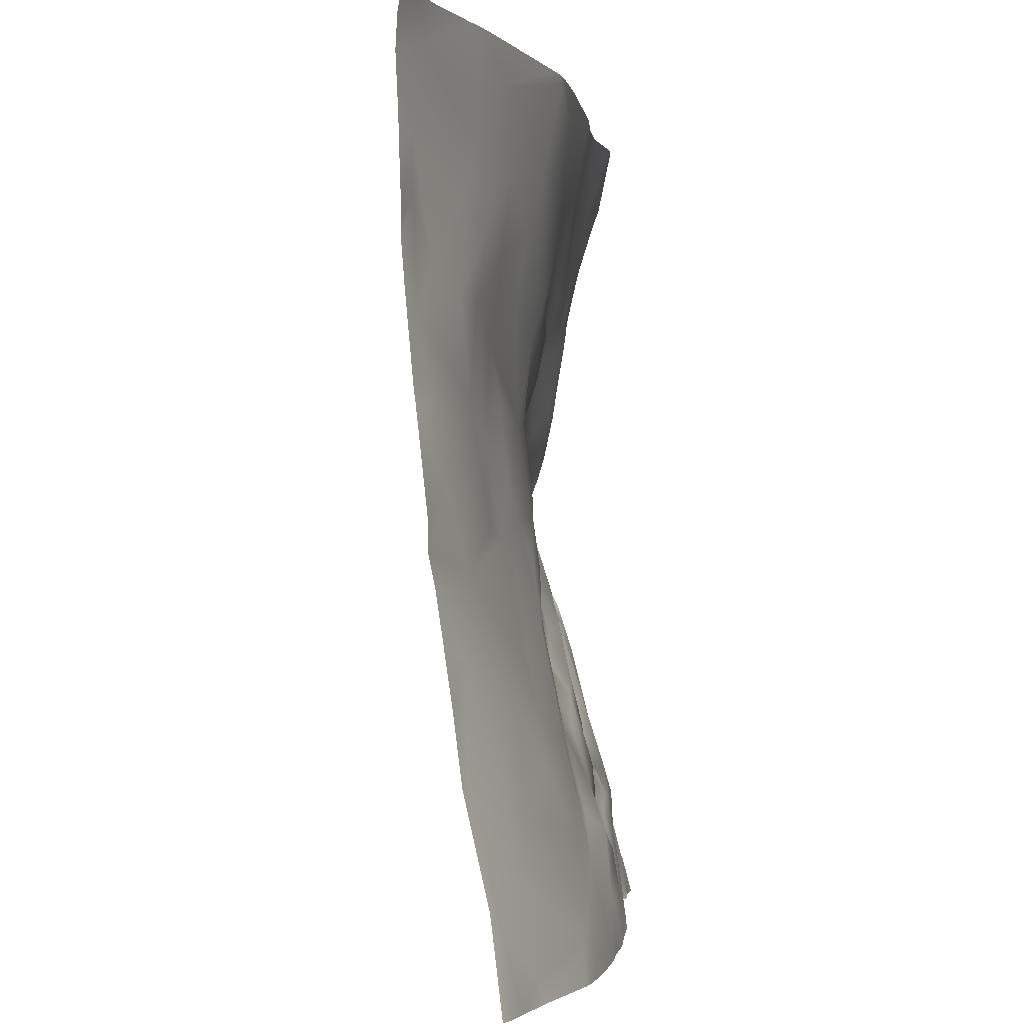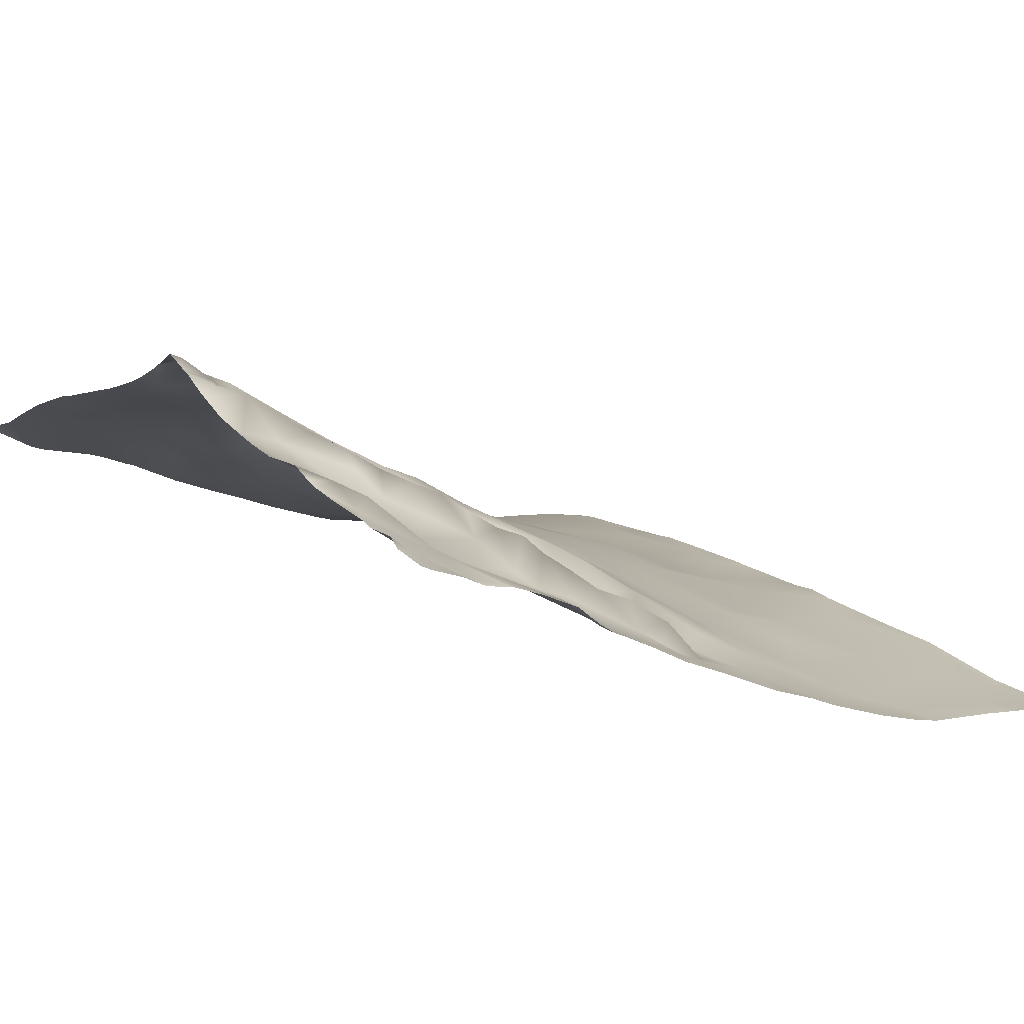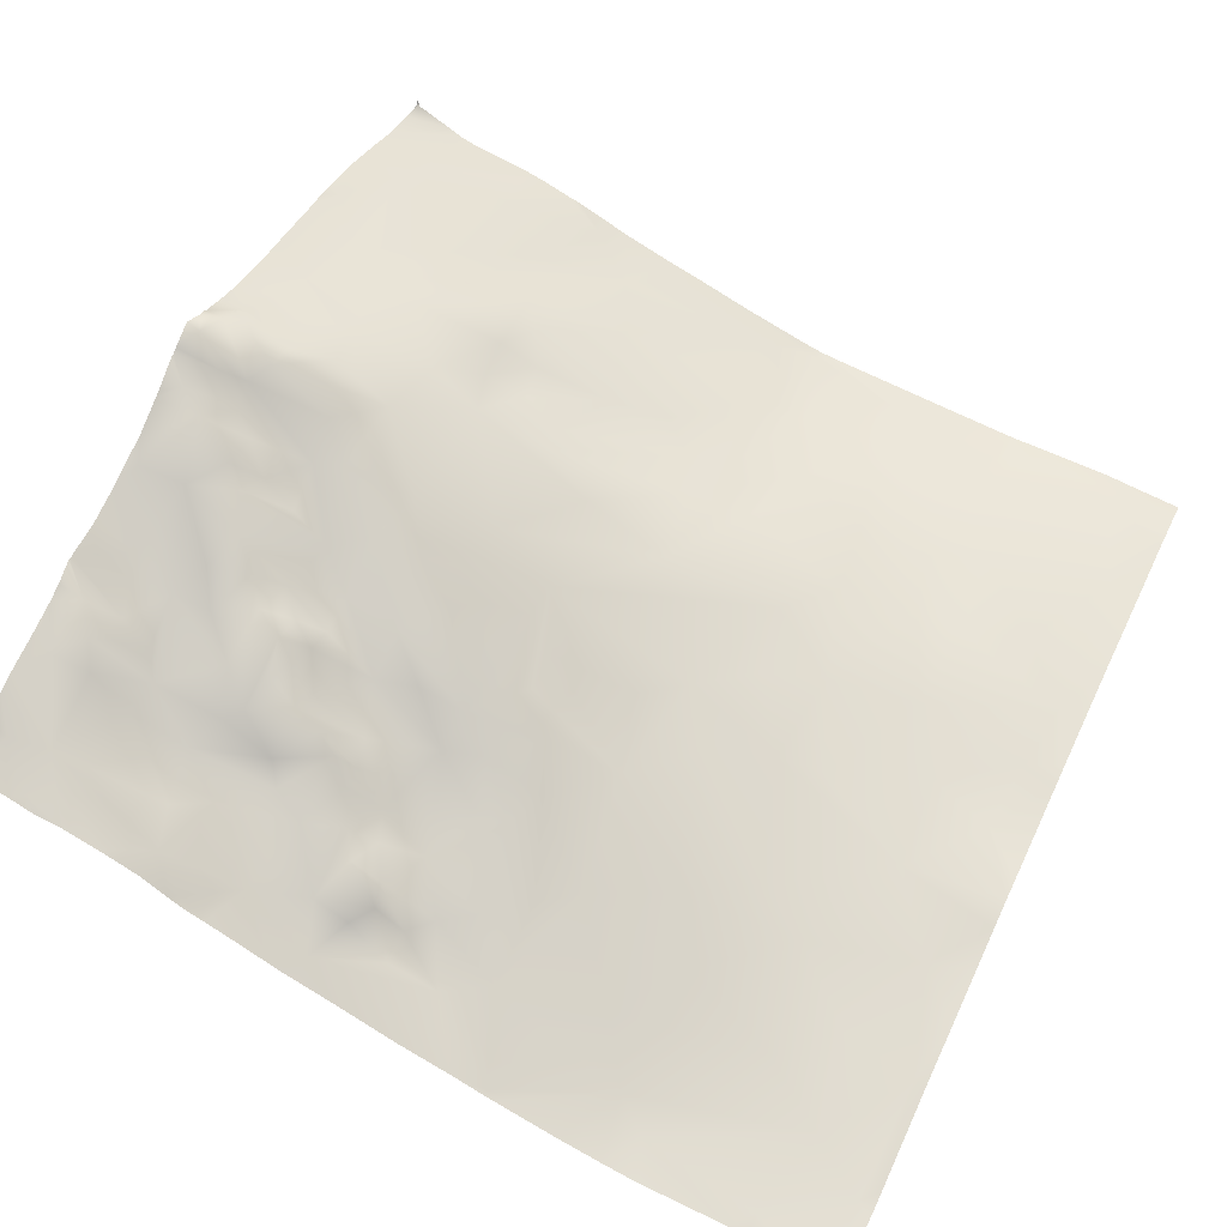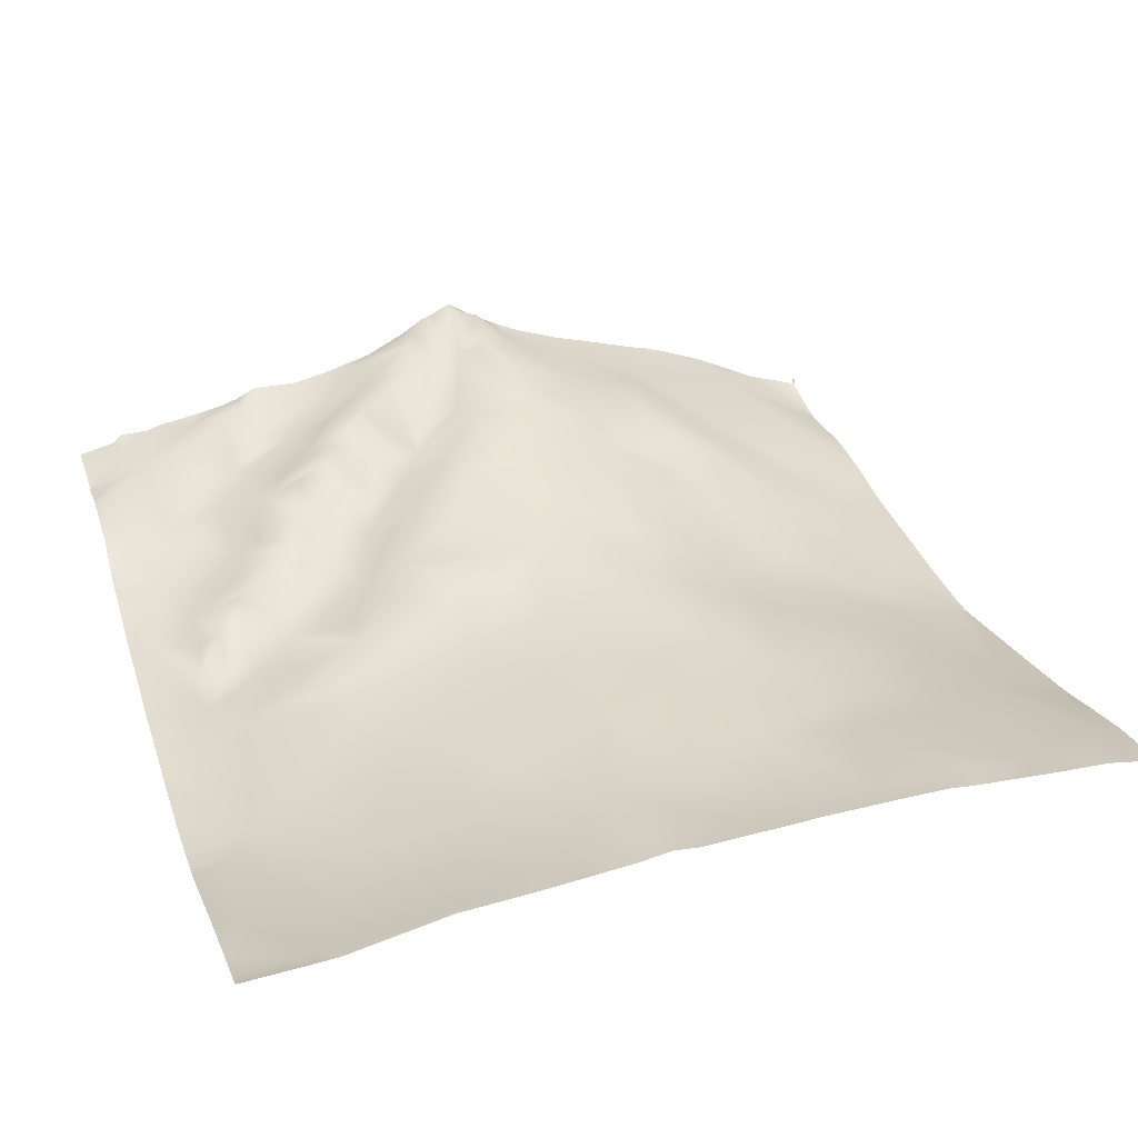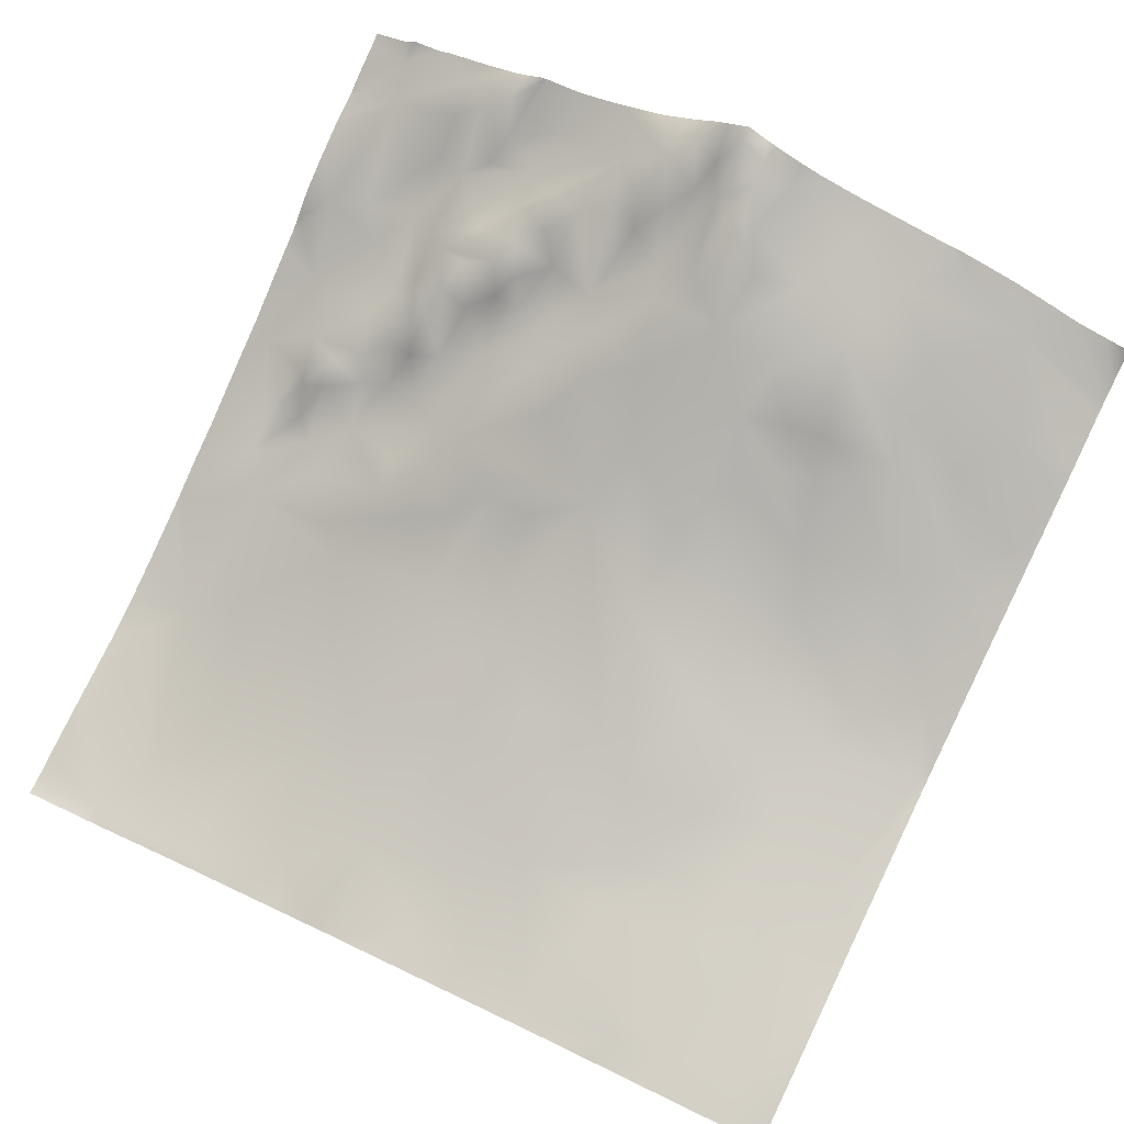
<metadata>
{"format":"obj","ext":"obj","renderer":"f3d","projection":"perspective","resolution":1024,"background":"white","views":[{"elev":-1.8,"azim":-63.7,"up":"+Z"},{"elev":9.8,"azim":142.3,"up":"+Y"},{"elev":56.4,"azim":-154.4,"up":"+Y"},{"elev":15.3,"azim":-108.3,"up":"+Y"},{"elev":72.8,"azim":-64.0,"up":"+Y"}]}
</metadata>
<code>
o lod_0_896_Cube
v -1434 1.979 1228
v -1431 5.361 1219
v -1436 4.804 1214
v -1434 6.609 1206
v -1441 4.044 1213
v -1432 9.317 1198
v -1431 12.91 1191
v -1441 5.578 1203
v -1432 12.24 1194
v -1435 10.75 1194
v -1436 8.203 1190
v -1438 8.782 1196
v -1438 9.46 1193
v -1442 6.401 1198
v -1449 3.458 1197
v -1445 5.314 1192
v -1434 10.36 1189
v -1445 2.895 1187
v -1436 7.192 1188
v -1432 10.34 1186
v -1435 9.346 1184
v -1431 6.043 1178
v -1439 5.959 1186
v -1434 2.163 1171
v -1436 4.667 1178
v -1439 6.365 1182
v -1442 3.622 1183
v -1441 4.941 1180
v -1445 1.04 1183
v -1450 -1.26 1181
v -1443 3.31 1176
v -1441 1.777 1172
v -1448 2.868 1189
v -1439 -0.2429 1169
v -1446 1.292 1174
v -1443 -1.125 1169
v -1448 -1.922 1176
v -1448 -0.07495 1171
v -1447 -3.288 1166
v -1436 -0.3399 1164
v -1450 -5.226 1163
v -1439 -2.206 1164
v -1433 2.499 1163
v -1435 1.098 1160
v -1441 -4.081 1161
v -1432 0.2381 1157
v -1436 -0.796 1158
v -1449 -5.035 1161
v -1440 -4.803 1157
v -1447 -7.186 1157
v -1454 -9.056 1161
v -1436 -3.473 1150
v -1448 -8.374 1151
v -1451 -9.835 1154
v -1432 -2.485 1149
v -1436 -5.044 1145
v -1465 -17.23 1146
v -1453 -12.03 1145
v -1449 -9.118 1147
v -1457 -13.67 1149
v -1459 -12.18 1157
v -1463 -15.18 1151
v -1456 -10.77 1159
v -1460 -8.146 1163
v -1462 -9.929 1161
v -1458 -6.102 1164
v -1464 -11.9 1158
v -1462 -10.37 1164
v -1465 -13.61 1163
v -1455 -4.984 1165
v -1461 -10.16 1167
v -1465 -12.49 1166
v -1452 -2.858 1166
v -1468 -12.13 1170
v -1455 -6.961 1168
v -1459 -7.909 1173
v -1453 -3.848 1171
v -1451 -1.414 1170
v -1451 -2.013 1173
v -1453 -4.581 1174
v -1454 -3.947 1178
v -1460 -5.257 1178
v -1454 -0.651 1184
v -1464 -7.743 1174
v -1469 -9.357 1174
v -1463 -5.454 1182
v -1455 -0.738 1190
v -1459 -2.378 1185
v -1470 -8.309 1191
v -1463 -4.896 1193
v -1456 -0.09394 1203
v -1450 2.372 1204
v -1469 -6.825 1202
v -1445 3.714 1210
v -1479 -10.69 1201
v -1447 -0.268 1218
v -1454 -0.7209 1213
v -1441 1.155 1219
v -1453 -3.235 1221
v -1450 -4.127 1228
v -1454 -1.177 1208
v -1444 -2.477 1233
v -1459 -9.127 1233
v -1454 -8.007 1237
v -1450 -6.246 1239
v -1463 -8.226 1225
v -1455 -3.042 1217
v -1458 -4.099 1214
v -1465 -7.792 1216
v -1459 -3.069 1209
v -1463 -4.839 1208
v -1463 -4.015 1204
v -1475 -12.12 1215
v -1477 -11.68 1210
v -1471 -11.23 1219
v -1483 -15.9 1228
v -1478 -14.83 1228
v -1473 -14.32 1235
v -1481 -17.21 1238
v -1498 -18.89 1235
v -1493 -16.77 1226
v -1503 -18.61 1229
v -1487 -15.53 1221
v -1484 -13.05 1212
v -1495 -16.8 1218
v -1496 -15.85 1209
v -1491 -14.73 1203
v -1504 -18.61 1212
v -1502 -18.77 1219
v -1508 -19.29 1222
v -1510 -19.61 1212
v -1499 -16.82 1198
v -1508 -19.93 1202
v -1516 -19.83 1214
v -1493 -16.21 1195
v -1522 -21.66 1208
v -1487 -14.71 1190
v -1498 -18.24 1188
v -1503 -19.46 1189
v -1513 -22.18 1195
v -1514 -22.66 1184
v -1521 -22.35 1201
v -1520 -23.53 1193
v -1502 -22.46 1176
v -1520 -25.56 1176
v -1521 -20.62 1219
v -1522 -20.71 1226
v -1518 -19.8 1235
v -1523 -30.87 1152
v -1515 -30.46 1146
v -1524 -27.58 1165
v -1517 -29.31 1156
v -1501 -29.21 1148
v -1498 -27.95 1151
v -1515 -27.16 1166
v -1486 -25.36 1144
v -1510 -26.96 1161
v -1508 -24.36 1173
v -1493 -24.9 1157
v -1499 -23.81 1165
v -1495 -20.84 1170
v -1491 -16.5 1184
v -1486 -20.04 1166
v -1485 -16.45 1178
v -1483 -21.39 1153
v -1482 -14.22 1186
v -1473 -10.85 1185
v -1473 -10.87 1180
v -1477 -13.16 1177
v -1479 -15.39 1172
v -1473 -11.85 1172
v -1482 -19.03 1162
v -1477 -15.43 1167
v -1473 -14.77 1167
v -1471 -16.1 1161
v -1478 -18.58 1158
v -1467 -14.56 1159
v -1474 -19.3 1156
v -1466 -12.69 1156
v -1469 -14.81 1156
v -1469 -15.43 1153
v -1467 -17.37 1151
v -1472 -19.21 1154
v -1472 -19.88 1150
v -1478 -21.41 1150
v -1430 0.8013 1236
v -1430 1.557 1233
v -1434 -1.89 1239
v -1435 -2.695 1239
v -1430 0.221 1239
v -1430 0.08943 1239
v -1449 -6.339 1239
v -1450 -6.374 1239
v -1450 -6.449 1239
v -1450 -6.603 1239
v -1430 0.8056 1239
v -1430 0.704 1239
v -1449 -6.25 1239
v -1430 0.848 1239
v -1430 2.91 1229
v -1437 -3.247 1239
v -1444 -4.495 1239
v -1446 -5.036 1239
v -1430 4.532 1225
v -1430 5.73 1220
v -1456 -9.217 1239
v -1462 -11.12 1239
v -1467 -12.72 1239
v -1472 -14.44 1239
v -1479 -16.62 1239
v -1481 -17.23 1239
v -1482 -17.31 1239
v -1483 -17.49 1239
v -1498 -19.07 1239
v -1504 -19.8 1239
v -1506 -19.88 1239
v -1509 -19.98 1239
v -1516 -20.37 1239
v -1521 -20.94 1239
v -1525 -21.41 1239
v -1525 -20.89 1236
v -1525 -20.69 1233
v -1525 -21.01 1227
v -1525 -21.09 1224
v -1430 6.233 1218
v -1430 6.472 1216
v -1430 7.784 1209
v -1430 9.567 1200
v -1430 10.38 1198
v -1430 8.296 1205
v -1430 11.67 1194
v -1430 11.99 1194
v -1430 13.44 1191
v -1430 12.13 1193
v -1430 12.16 1189
v -1430 11.82 1188
v -1430 9.716 1185
v -1430 11.72 1188
v -1430 9.325 1184
v -1430 7.48 1180
v -1430 5.903 1176
v -1525 -24.23 1186
v -1525 -24.22 1189
v -1525 -24.98 1183
v -1525 -21.32 1215
v -1525 -21.34 1218
v -1525 -21.71 1211
v -1525 -22.71 1201
v -1525 -22.56 1202
v -1525 -22.88 1200
v -1525 -25.79 1178
v -1430 5.408 1174
v -1430 4.421 1171
v -1430 4.155 1166
v -1430 4.052 1166
v -1430 1.224 1158
v -1430 2.226 1162
v -1430 0.6599 1156
v -1430 2.949 1164
v -1430 4.116 1166
v -1430 -0.4262 1152
v -1430 -0.752 1149
v -1430 0.1226 1153
v -1430 -1.786 1148
v -1430 -2.868 1144
v -1431 -3.394 1144
v -1435 -4.601 1144
v -1441 -6.311 1144
v -1444 -7.532 1144
v -1449 -9.4 1144
v -1436 -5.349 1144
v -1440 -6.252 1144
v -1437 -5.789 1144
v -1452 -11.49 1144
v -1454 -12.61 1144
v -1456 -13.47 1144
v -1459 -15.01 1144
v -1464 -17.19 1144
v -1465 -17.88 1144
v -1469 -19.33 1144
v -1477 -22.31 1144
v -1482 -24.06 1144
v -1486 -25.45 1144
v -1494 -27.95 1144
v -1499 -29.22 1144
v -1487 -25.76 1144
v -1501 -29.7 1144
v -1503 -30.07 1144
v -1513 -30.73 1144
v -1520 -31.46 1144
v -1523 -31.92 1144
v -1515 -30.98 1144
v -1525 -26.78 1172
v -1525 -27.77 1165
v -1525 -30.57 1154
v -1525 -30.96 1151
v -1525 -31.88 1144
f 1 200 204
f 2 204 205
f 2 225 226
f 1 2 3
f 3 226 227
f 4 227 230
f 5 3 4
f 6 228 229
f 6 229 231
f 4 6 8
f 5 4 8
f 231 9 6
f 9 234 7
f 6 9 10
f 9 7 11
f 10 9 11
f 12 6 10
f 8 6 12
f 12 10 13
f 13 10 11
f 8 12 14
f 14 12 13
f 8 14 15
f 15 14 13
f 16 13 11
f 15 13 16
f 11 7 17
f 16 11 18
f 17 235 236
f 7 233 235
f 11 17 19
f 11 19 18
f 236 20 17
f 17 20 19
f 19 20 21
f 20 239 21
f 21 240 22
f 22 240 241
f 23 19 21
f 18 19 23
f 22 252 24
f 21 22 25
f 25 22 24
f 23 21 26
f 26 21 25
f 27 23 26
f 18 23 27
f 27 26 28
f 26 25 28
f 18 27 29
f 29 27 28
f 30 18 29
f 29 28 30
f 31 28 25
f 30 28 31
f 31 25 32
f 33 18 30
f 33 16 18
f 15 16 33
f 32 25 34
f 25 24 34
f 35 31 32
f 32 34 36
f 35 32 36
f 37 31 35
f 37 30 31
f 35 36 38
f 37 35 38
f 39 36 34
f 38 36 39
f 34 24 40
f 41 38 39
f 254 40 24
f 24 253 254
f 34 40 42
f 255 43 40
f 42 40 44
f 40 43 44
f 34 42 45
f 42 44 45
f 34 45 39
f 43 46 44
f 43 257 46
f 45 44 47
f 44 46 47
f 39 45 48
f 41 39 48
f 45 47 49
f 48 45 50
f 50 45 49
f 51 41 48
f 51 48 50
f 49 47 52
f 47 46 52
f 53 50 49
f 53 49 52
f 54 50 53
f 46 256 258
f 46 263 52
f 55 262 264
f 264 266 55
f 55 261 262
f 52 261 55
f 55 266 267
f 52 55 56
f 267 56 55
f 56 271 273
f 57 279 280
f 52 268 269
f 59 269 270
f 59 274 58
f 53 52 59
f 54 53 59
f 60 276 277
f 60 59 58
f 60 277 278
f 60 54 59
f 57 278 279
f 61 54 60
f 62 60 57
f 61 60 62
f 63 54 61
f 63 50 54
f 51 50 63
f 64 63 61
f 64 51 63
f 64 61 65
f 64 66 51
f 65 61 67
f 67 61 62
f 68 64 65
f 68 66 64
f 69 65 67
f 69 68 65
f 66 70 51
f 70 41 51
f 71 66 68
f 71 70 66
f 72 68 69
f 71 68 72
f 73 41 70
f 74 71 72
f 74 72 69
f 71 75 70
f 75 73 70
f 76 75 71
f 74 76 71
f 77 73 75
f 76 77 75
f 73 78 41
f 77 78 73
f 78 38 41
f 79 38 78
f 79 78 77
f 37 38 79
f 80 79 77
f 80 37 79
f 76 80 77
f 81 37 80
f 81 80 76
f 81 30 37
f 82 81 76
f 83 30 81
f 82 83 81
f 83 33 30
f 84 82 76
f 74 84 76
f 85 82 84
f 85 84 74
f 86 83 82
f 86 82 85
f 87 33 83
f 15 33 87
f 88 83 86
f 88 87 83
f 88 86 89
f 89 86 85
f 90 87 88
f 89 90 88
f 91 15 87
f 90 91 87
f 92 15 91
f 92 8 15
f 93 91 90
f 92 94 8
f 94 5 8
f 93 90 95
f 95 90 89
f 96 5 94
f 97 94 92
f 98 5 96
f 5 98 3
f 1 3 98
f 99 96 94
f 99 94 97
f 100 98 96
f 101 97 92
f 101 92 91
f 100 102 98
f 102 1 98
f 103 100 96
f 103 96 99
f 104 102 100
f 104 100 103
f 105 102 104
f 105 203 102
f 104 195 105
f 106 103 99
f 106 99 107
f 107 99 97
f 108 107 97
f 108 97 101
f 109 107 108
f 106 107 109
f 108 101 110
f 109 108 110
f 110 101 91
f 109 110 111
f 111 110 91
f 111 91 112
f 93 112 91
f 109 111 113
f 113 111 112
f 114 112 93
f 113 112 114
f 114 93 95
f 115 109 113
f 115 106 109
f 116 115 113
f 116 113 114
f 117 106 115
f 117 115 116
f 118 106 117
f 118 103 106
f 119 118 117
f 119 117 116
f 120 119 116
f 121 120 116
f 120 121 122
f 116 123 121
f 116 114 123
f 123 114 124
f 124 114 95
f 125 123 124
f 121 123 125
f 126 124 95
f 125 124 126
f 126 95 127
f 127 95 89
f 128 125 126
f 121 125 129
f 129 125 128
f 130 121 129
f 122 121 130
f 131 129 128
f 130 129 131
f 128 126 132
f 126 127 132
f 131 128 133
f 133 128 132
f 130 131 134
f 132 127 135
f 134 131 136
f 136 131 133
f 127 137 135
f 127 89 137
f 132 135 138
f 135 137 138
f 133 132 139
f 132 138 139
f 140 133 139
f 139 138 141
f 140 139 141
f 142 133 140
f 136 133 142
f 142 140 143
f 143 140 141
f 142 249 136
f 143 242 243
f 141 138 144
f 146 134 136
f 146 246 147
f 147 134 146
f 147 130 134
f 147 122 130
f 148 122 147
f 147 222 148
f 149 290 291
f 150 289 292
f 149 152 150
f 151 152 149
f 153 289 150
f 152 153 150
f 153 285 287
f 154 153 152
f 154 284 285
f 151 155 152
f 145 155 151
f 156 283 286
f 154 286 284
f 155 157 152
f 157 154 152
f 145 158 155
f 155 158 157
f 141 158 145
f 141 144 158
f 157 159 154
f 157 158 160
f 160 159 157
f 144 161 158
f 161 160 158
f 144 162 161
f 138 162 144
f 138 137 162
f 160 161 163
f 160 163 159
f 162 164 161
f 137 164 162
f 161 164 163
f 159 165 154
f 159 163 165
f 154 165 156
f 137 166 164
f 137 89 166
f 89 167 166
f 166 167 164
f 167 89 168
f 164 167 168
f 168 89 85
f 164 168 169
f 168 85 169
f 164 169 170
f 164 170 163
f 169 85 171
f 169 171 170
f 171 85 74
f 163 170 172
f 163 172 165
f 170 171 173
f 170 173 172
f 171 74 174
f 173 171 174
f 174 74 175
f 173 174 175
f 74 69 175
f 173 176 172
f 173 175 176
f 172 176 165
f 175 69 177
f 177 69 67
f 176 175 178
f 176 178 165
f 177 67 179
f 179 67 62
f 175 177 180
f 177 179 180
f 175 180 178
f 179 62 181
f 180 179 181
f 181 62 182
f 62 57 182
f 183 180 181
f 178 180 183
f 181 182 184
f 183 181 184
f 182 57 184
f 178 183 185
f 185 183 184
f 184 57 185
f 178 185 165
f 185 280 281
f 165 185 156
f 185 281 282
f 156 282 283
f 221 219 148
f 213 212 119
f 195 194 105
f 215 214 120
f 197 199 196
f 293 151 294
f 194 193 105
f 295 151 149
f 193 192 105
f 246 224 147
f 245 136 247
f 249 247 136
f 187 200 1
f 211 210 119
f 257 256 46
f 287 288 153
f 296 295 149
f 210 118 119
f 272 52 56
f 274 275 58
f 222 221 148
f 228 4 230
f 291 296 149
f 252 253 24
f 273 272 56
f 275 276 58
f 217 122 148
f 250 142 143
f 208 118 209
f 219 218 148
f 251 244 145
f 213 120 214
f 293 251 145
f 218 217 148
f 215 122 216
f 192 198 105
f 202 201 1
f 224 223 147
f 208 207 103
f 292 290 150
f 260 259 43
f 191 186 188
f 206 103 207
f 212 211 119
f 188 187 189
f 197 190 191
f 243 250 143
f 234 233 7
f 202 102 203
f 238 237 20
f 205 225 2
f 244 141 145
f 2 1 204
f 3 2 226
f 4 3 227
f 231 232 9
f 9 232 234
f 17 7 235
f 236 238 20
f 20 237 239
f 21 239 240
f 22 241 252
f 254 255 40
f 255 260 43
f 43 259 257
f 46 258 263
f 264 265 266
f 52 263 261
f 267 271 56
f 59 52 269
f 59 270 274
f 60 58 276
f 57 60 278
f 105 198 203
f 104 206 195
f 142 248 249
f 143 141 242
f 146 245 246
f 147 223 222
f 149 150 290
f 153 288 289
f 153 154 285
f 154 156 286
f 185 57 280
f 156 185 282
f 221 220 219
f 293 145 151
f 295 294 151
f 245 146 136
f 1 201 189
f 189 187 1
f 210 209 118
f 272 268 52
f 228 6 4
f 291 297 296
f 217 216 122
f 250 248 142
f 208 103 118
f 213 119 120
f 215 120 122
f 191 190 186
f 206 104 103
f 188 186 187
f 197 196 190
f 202 1 102
f 244 242 141

</code>
